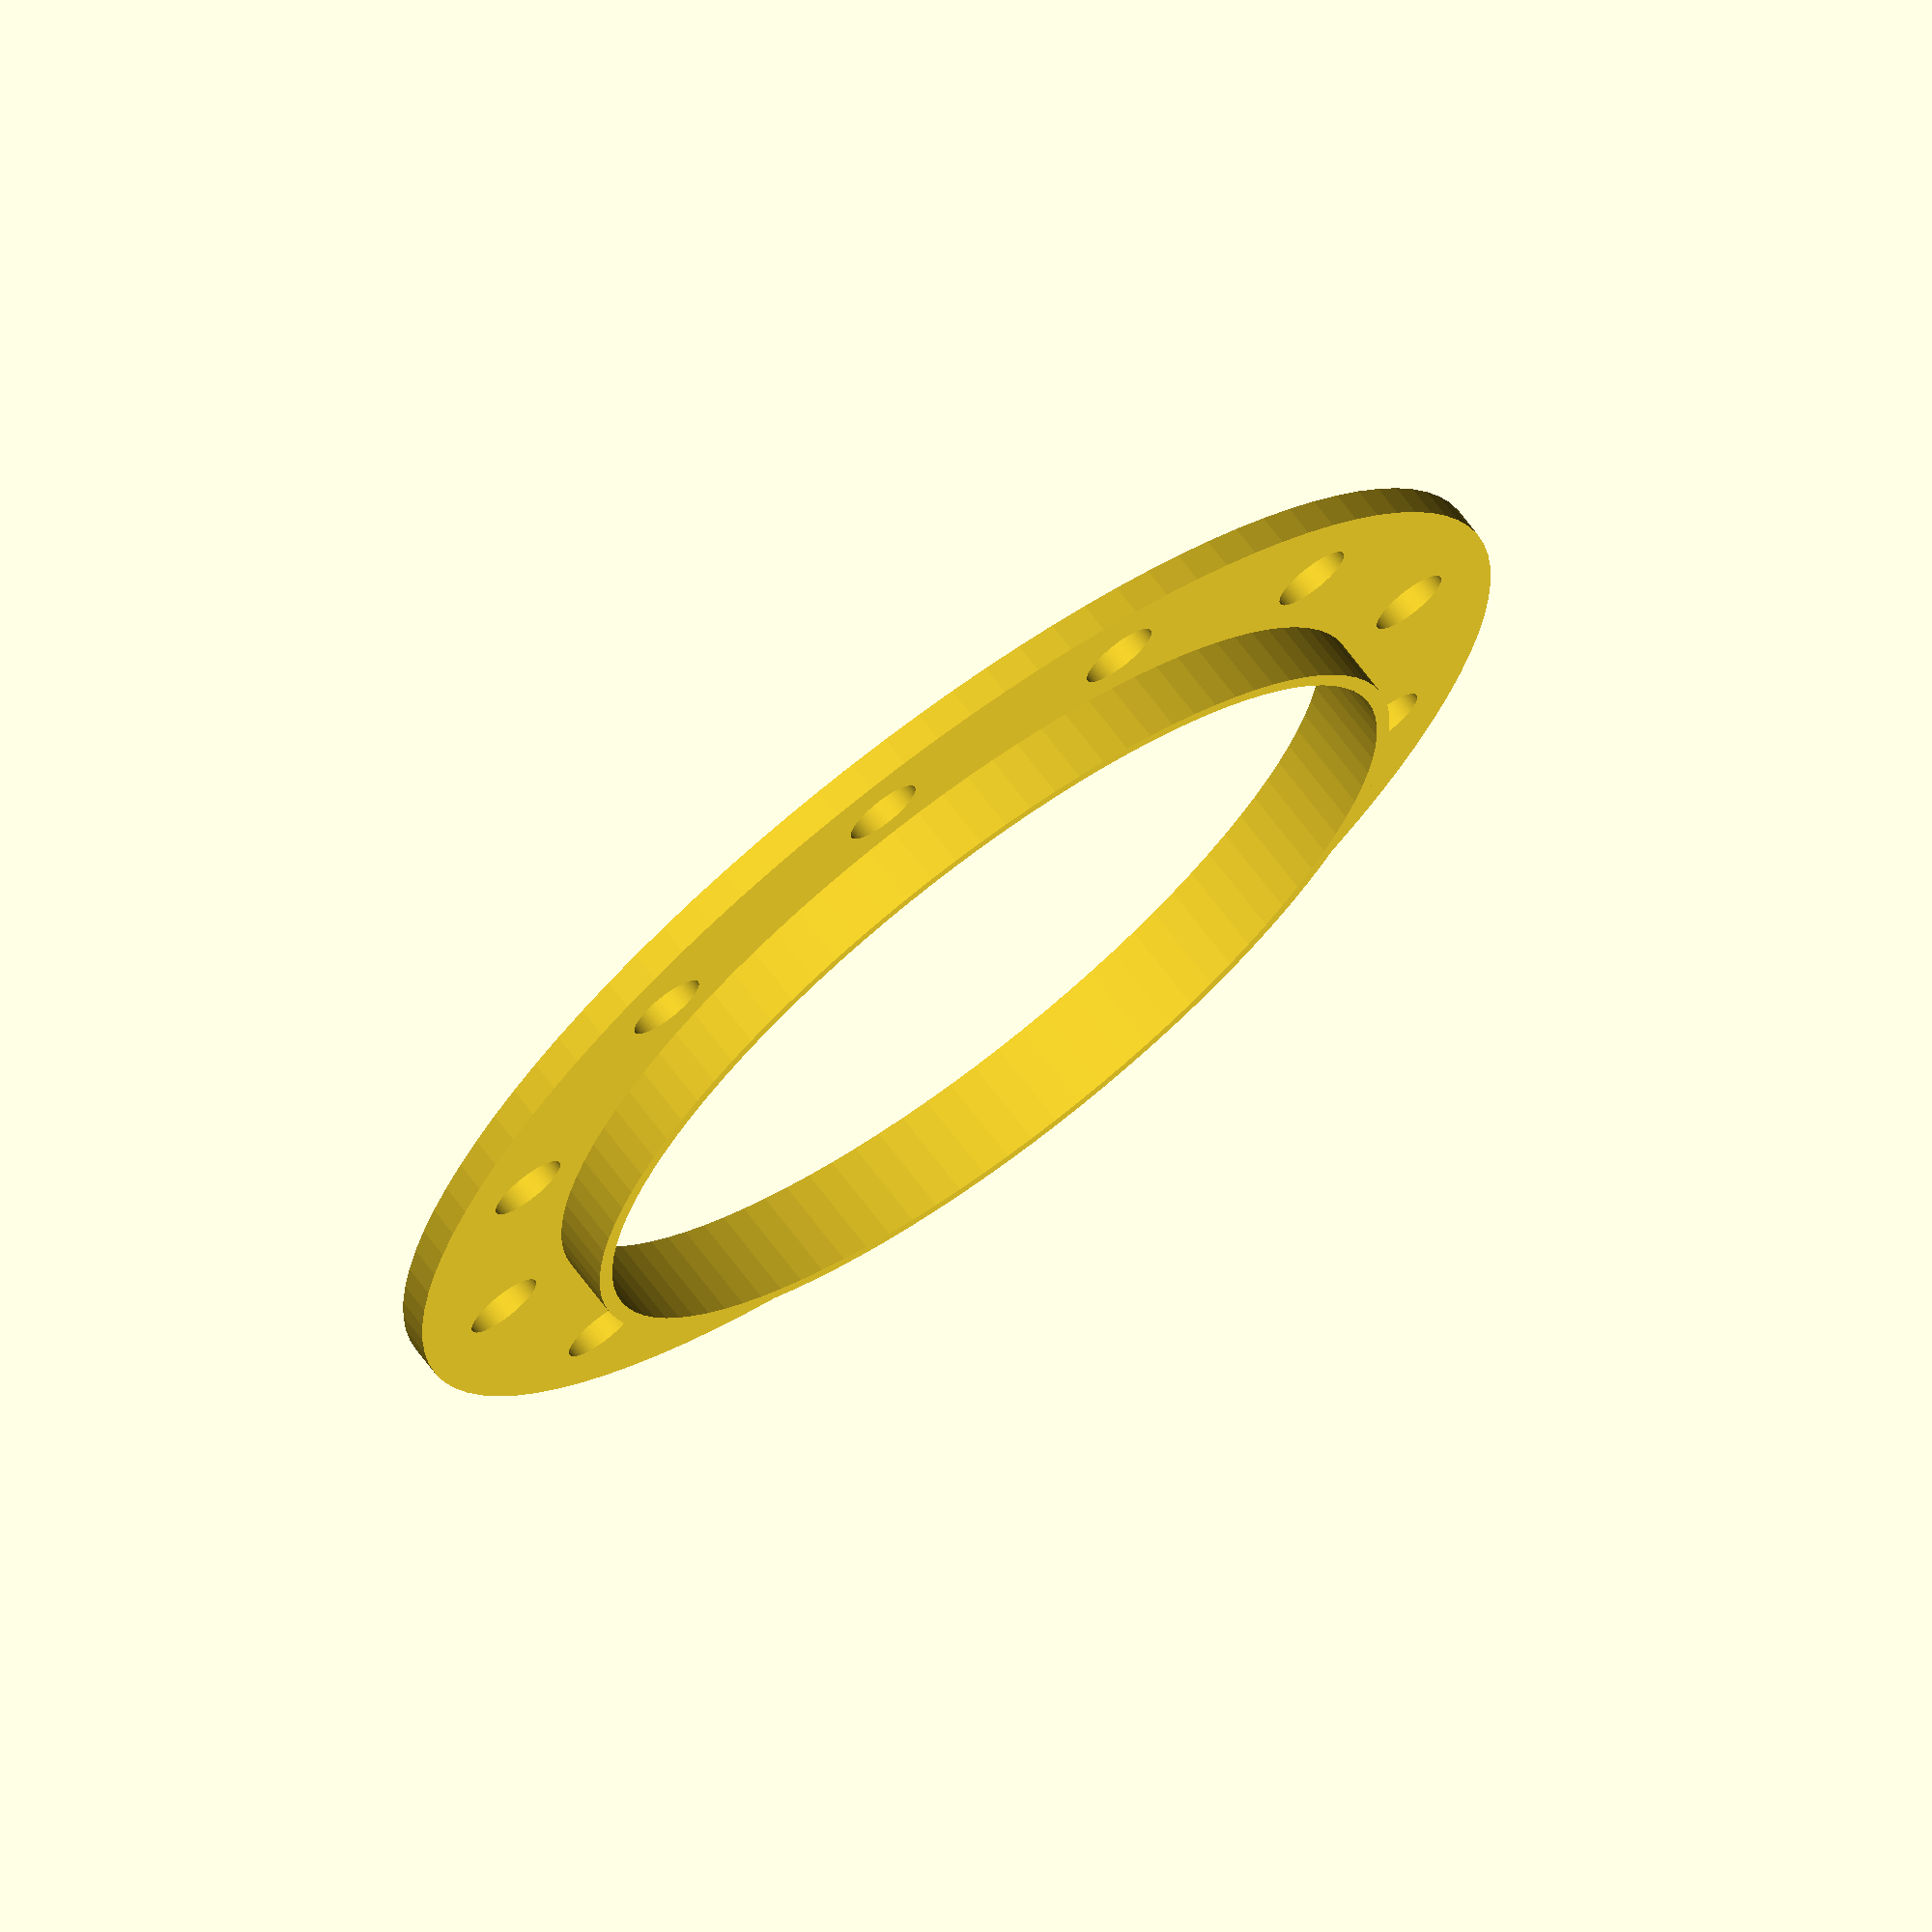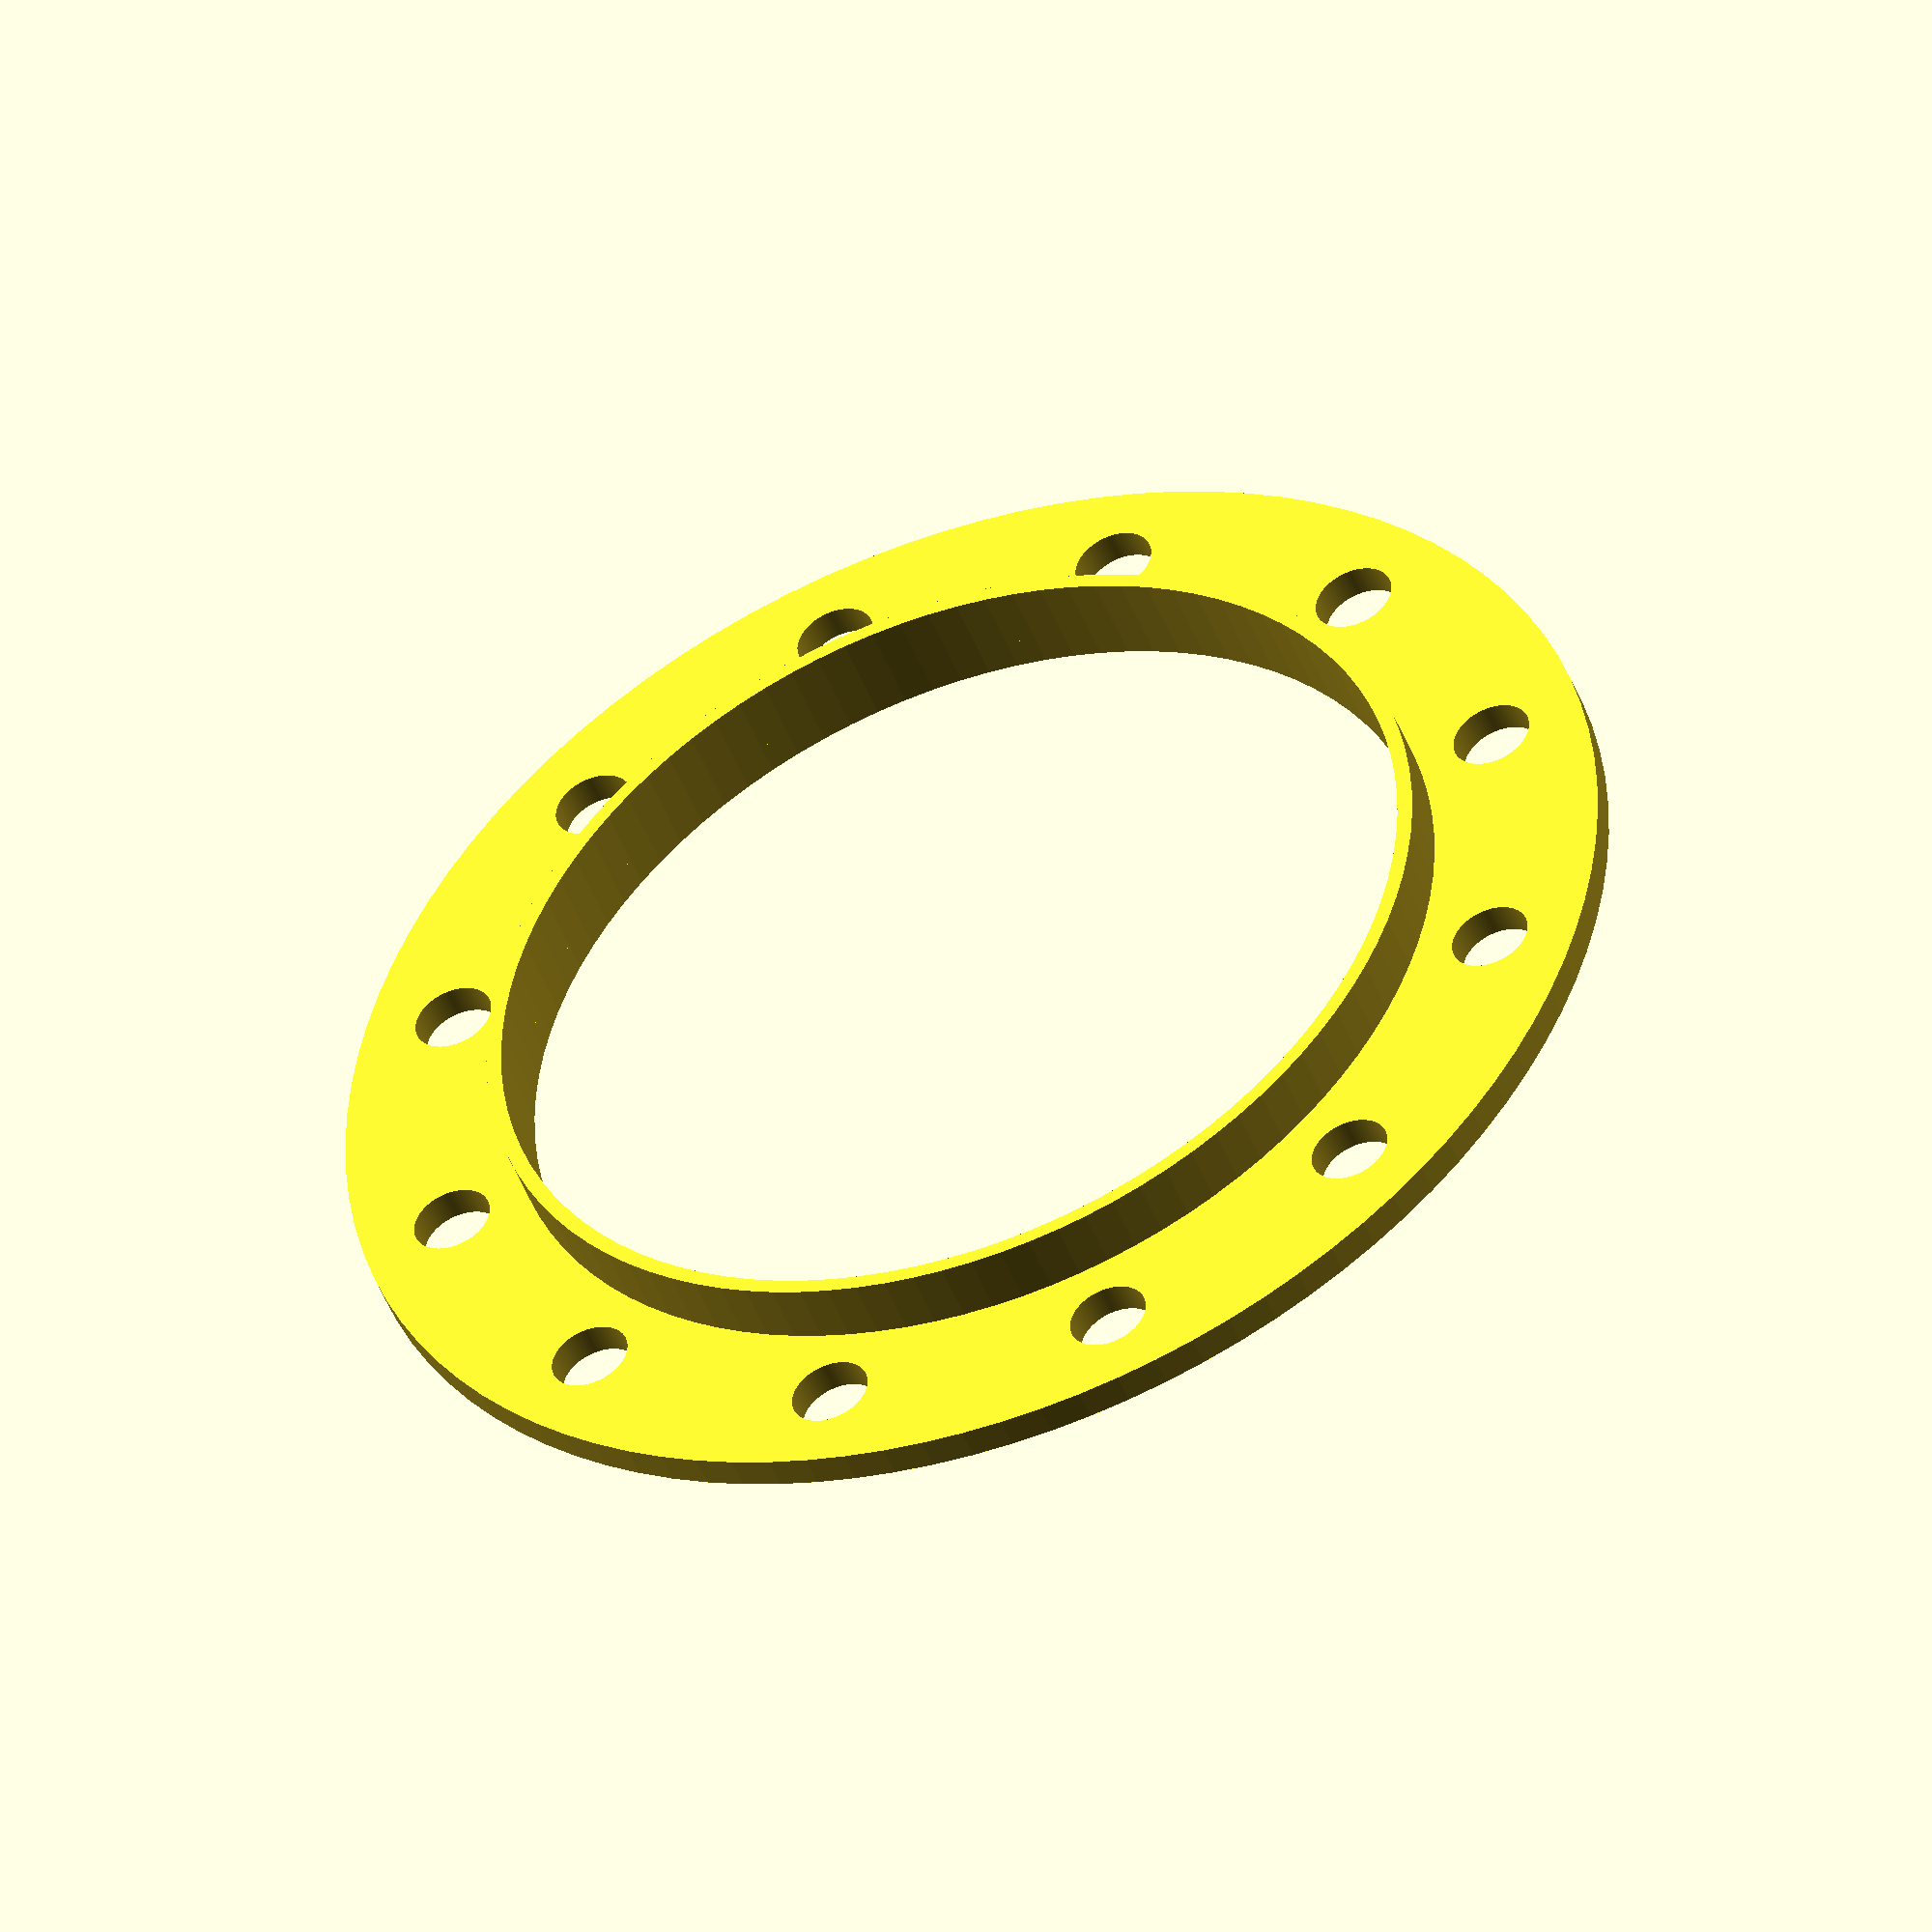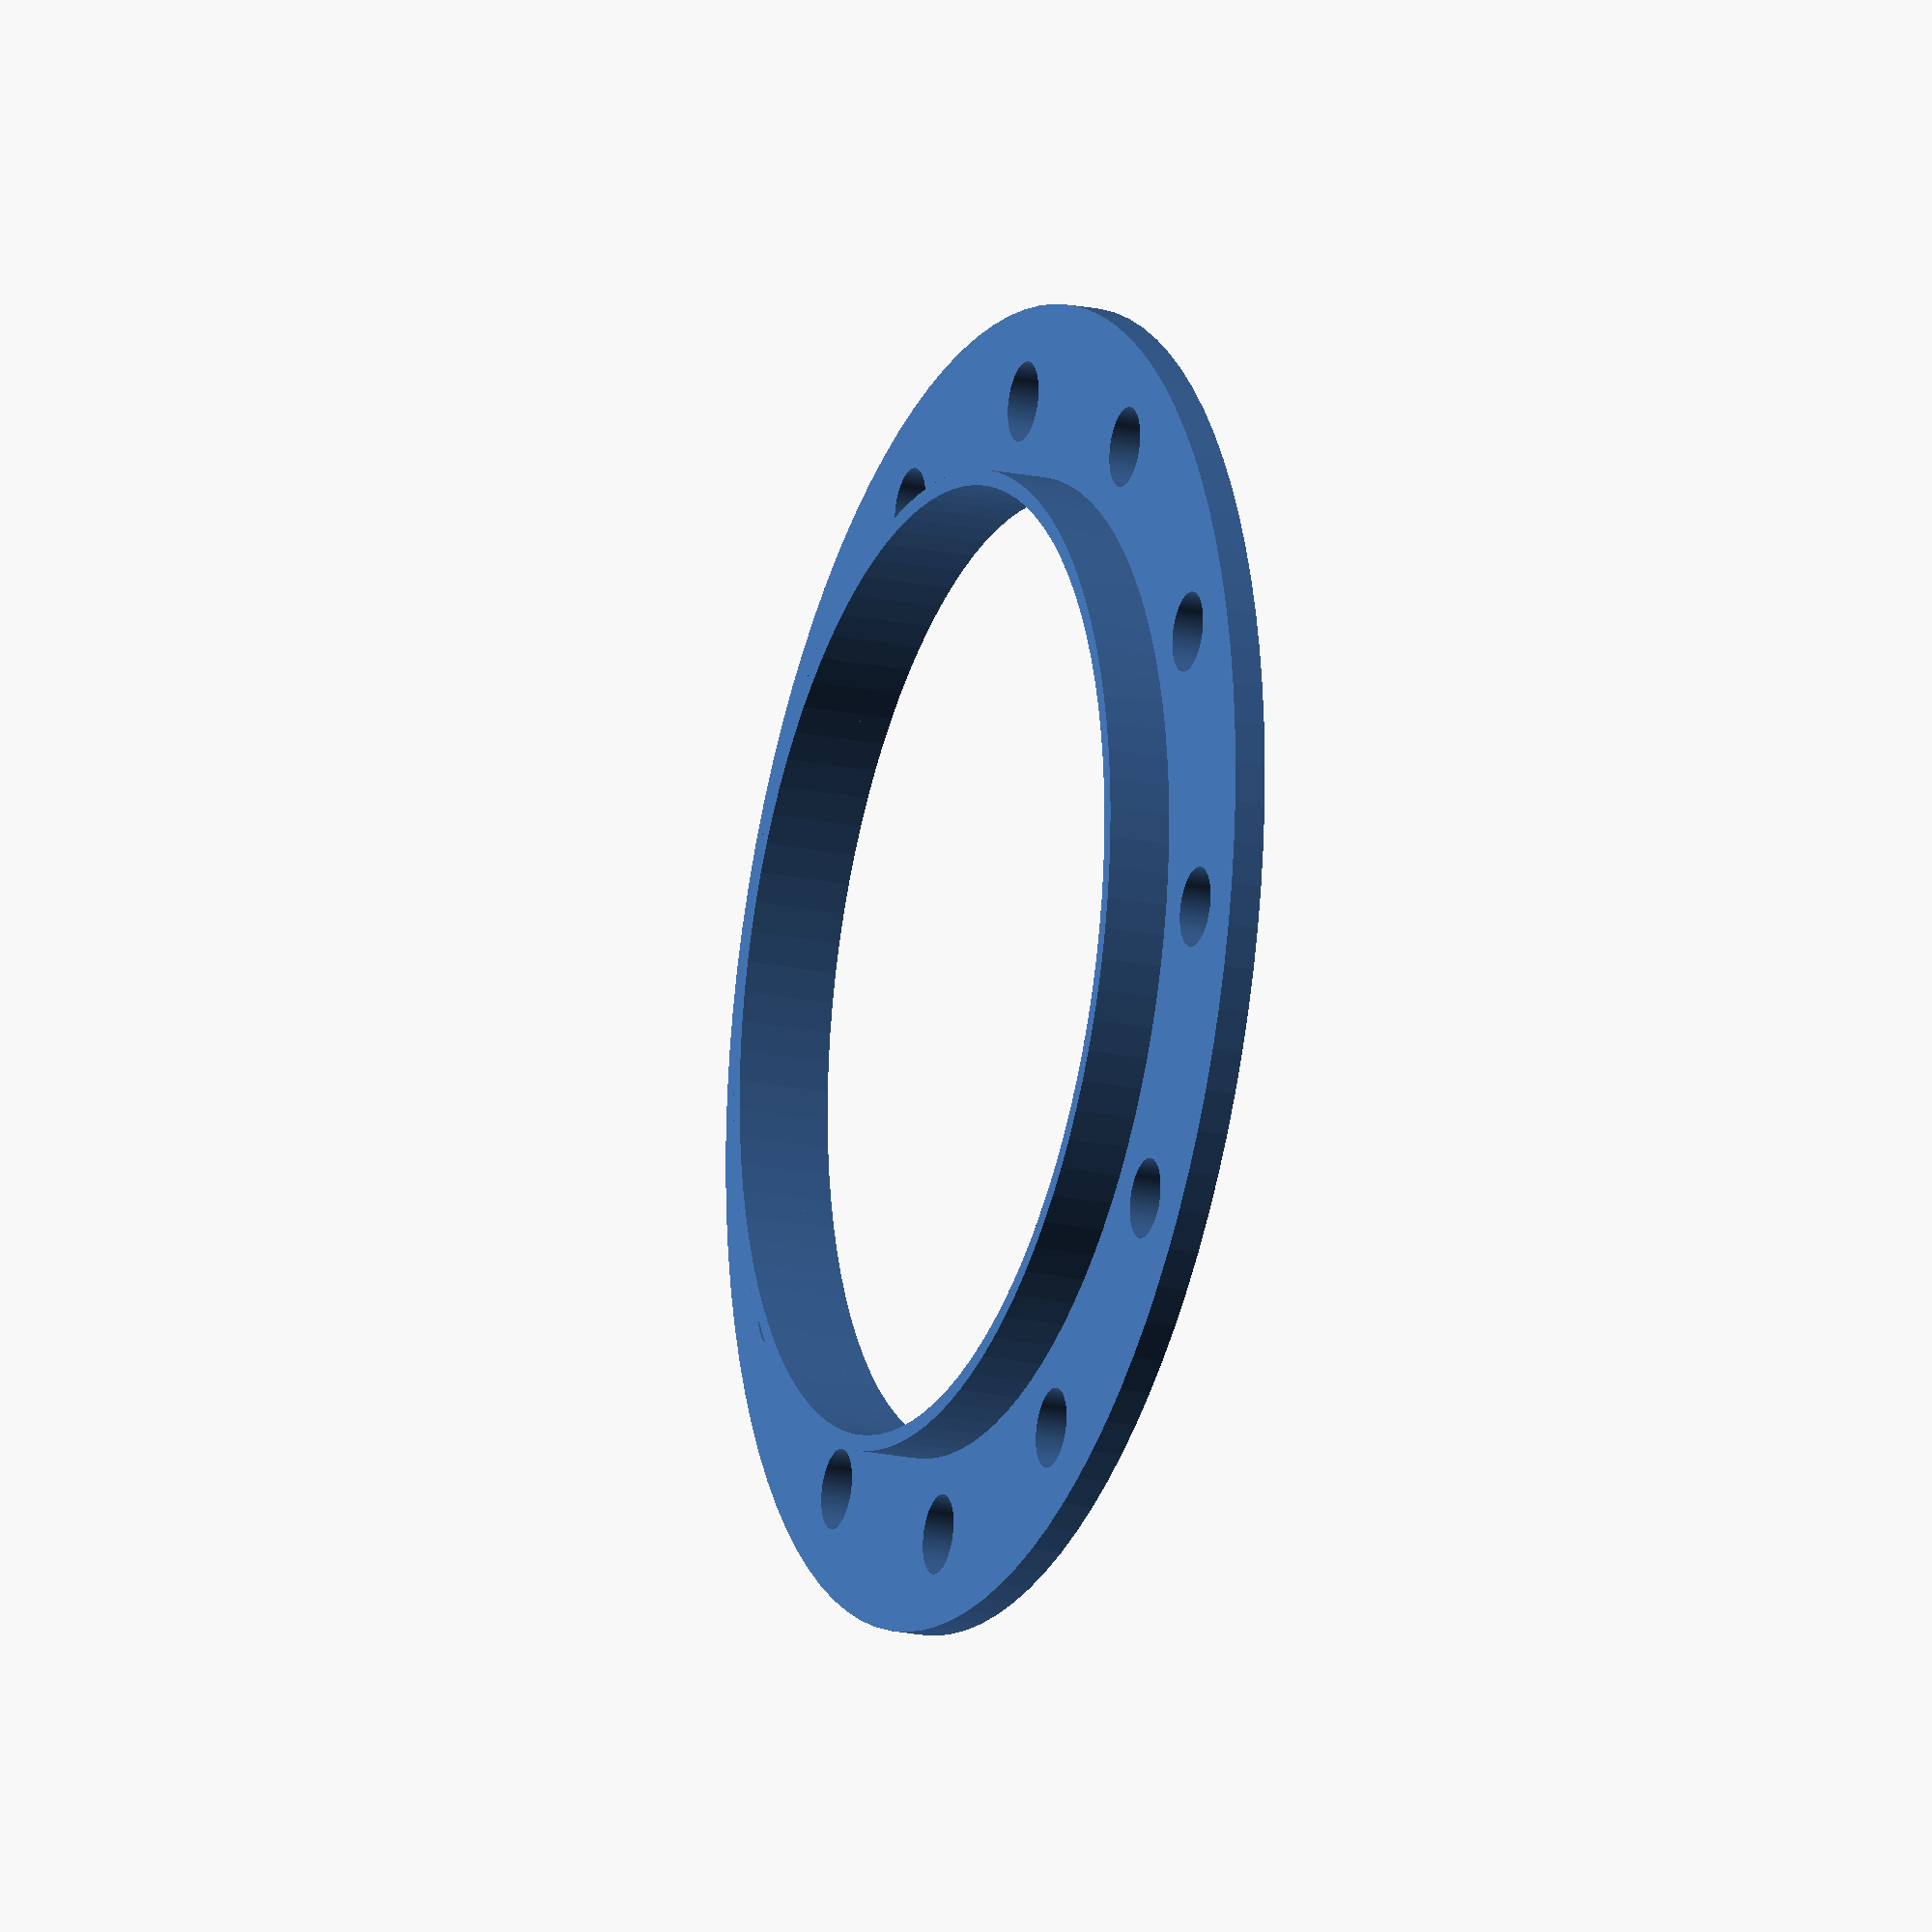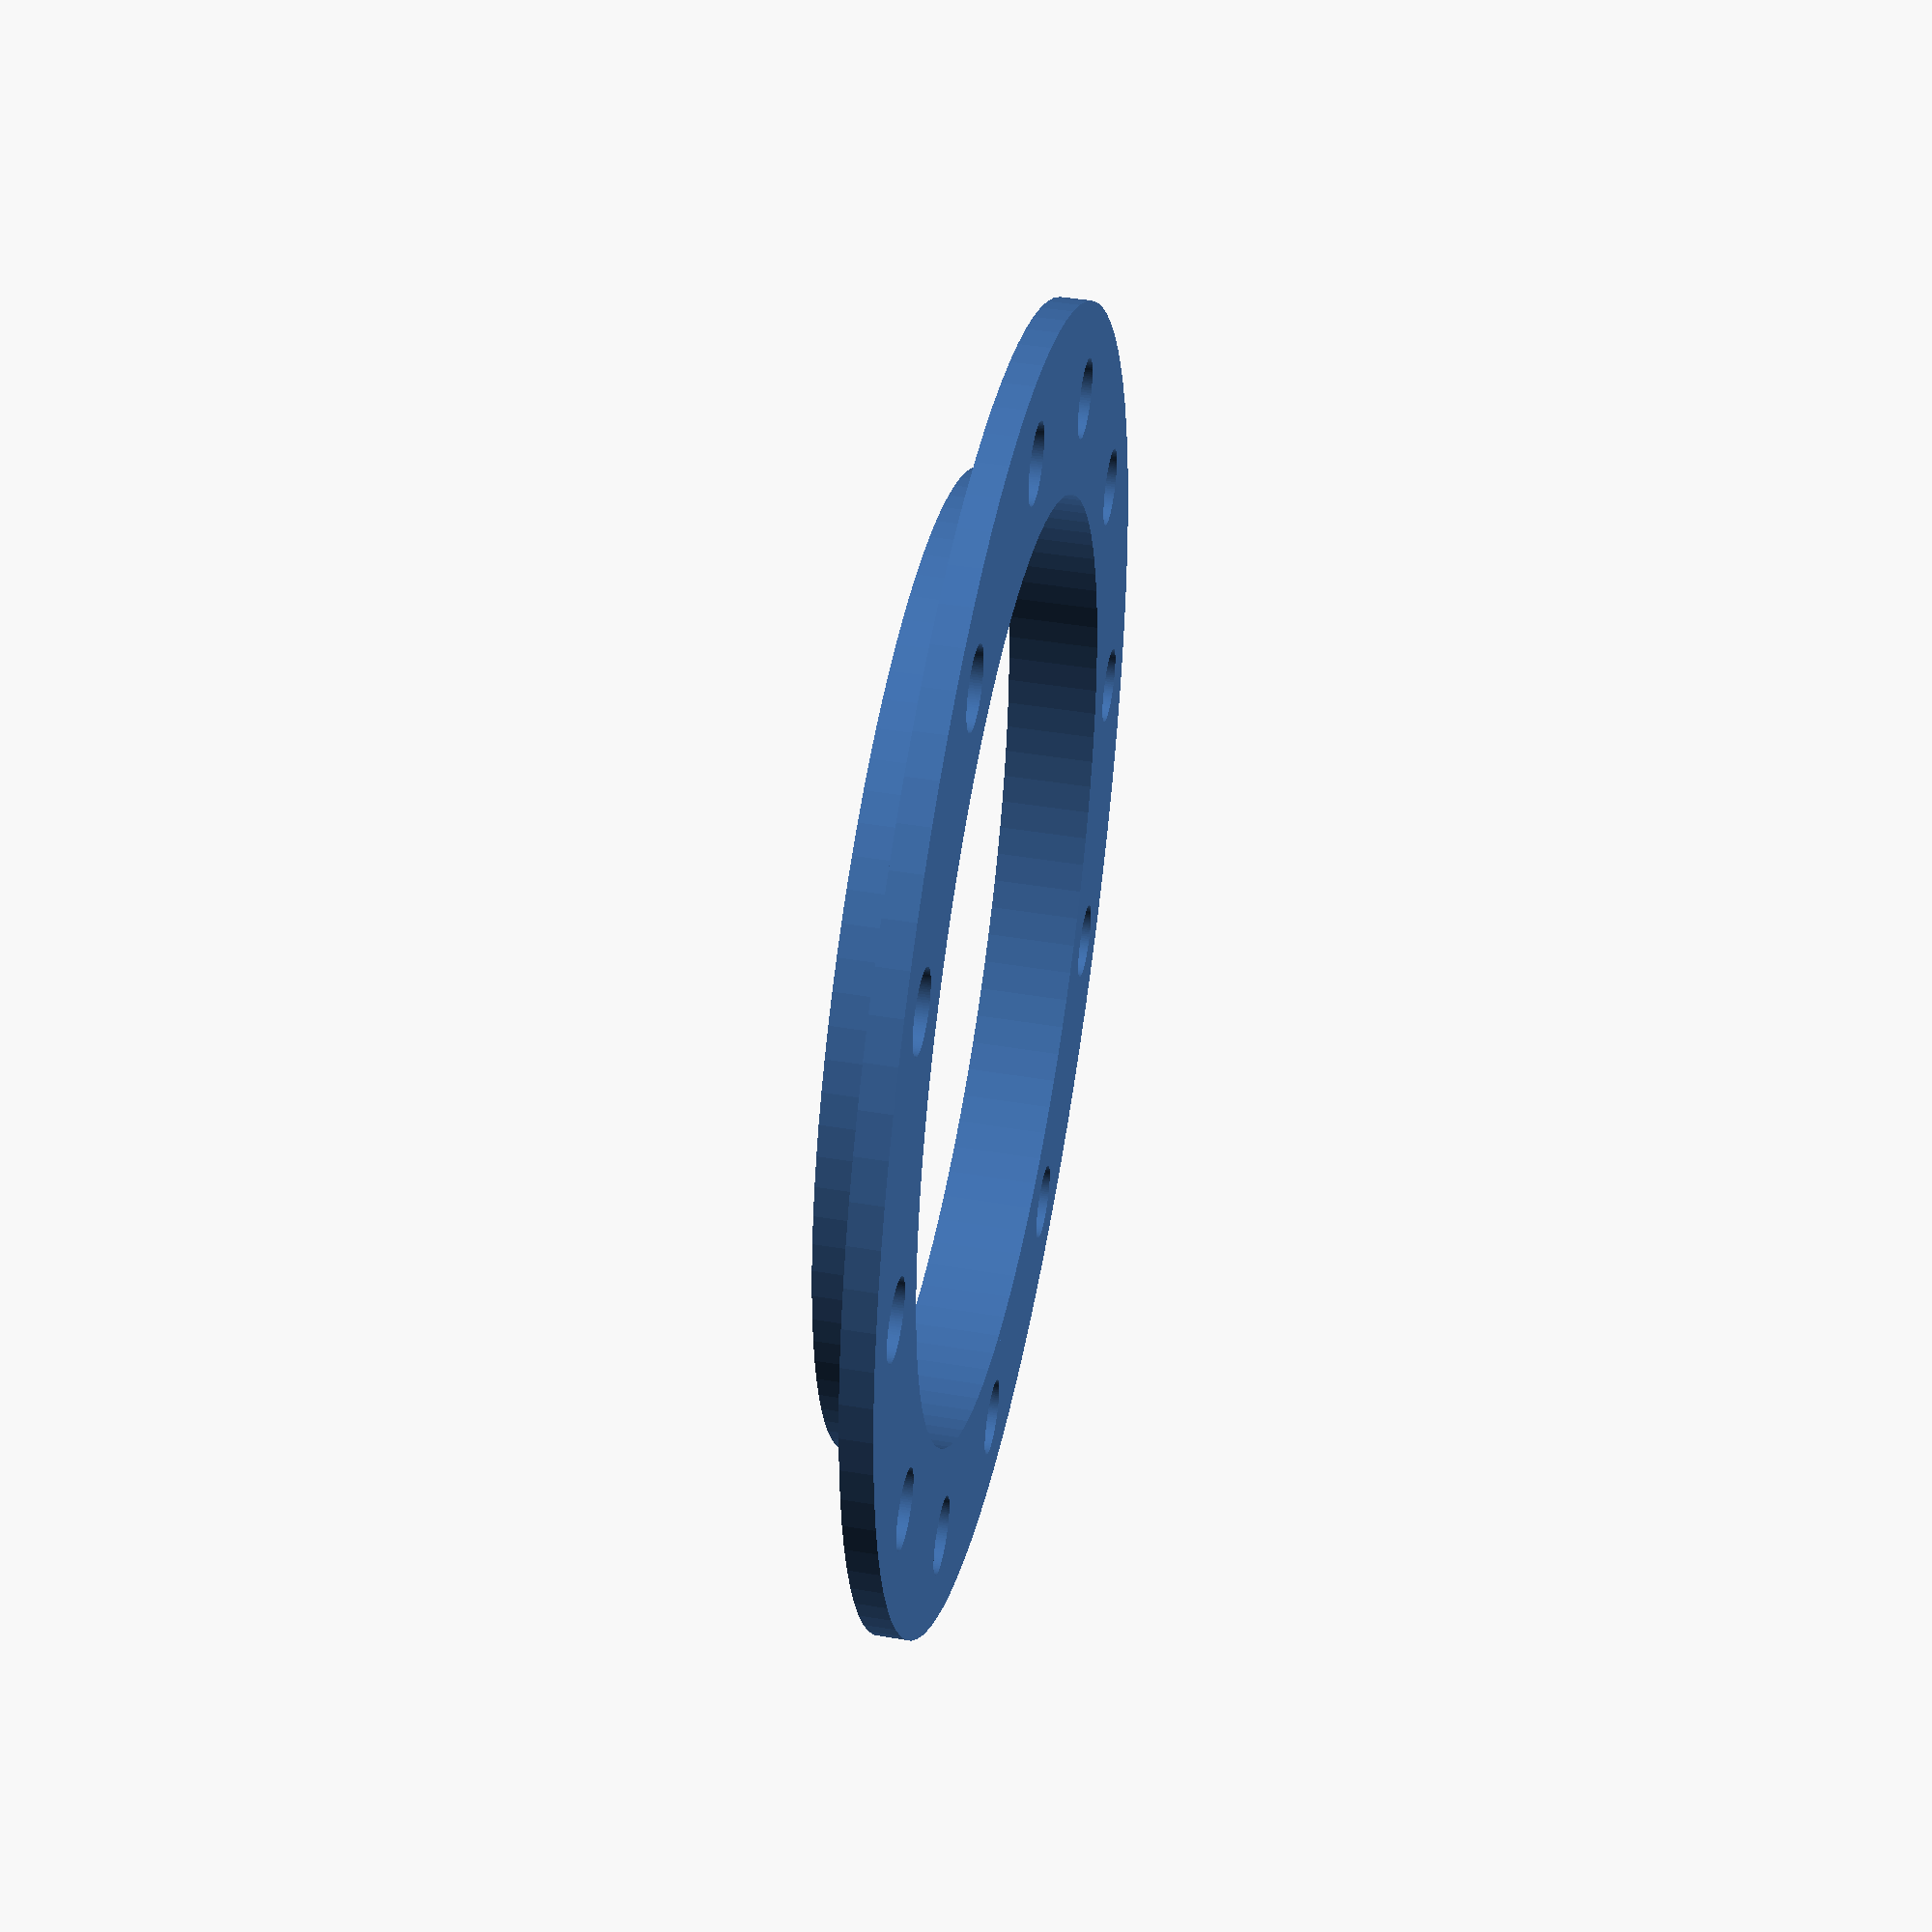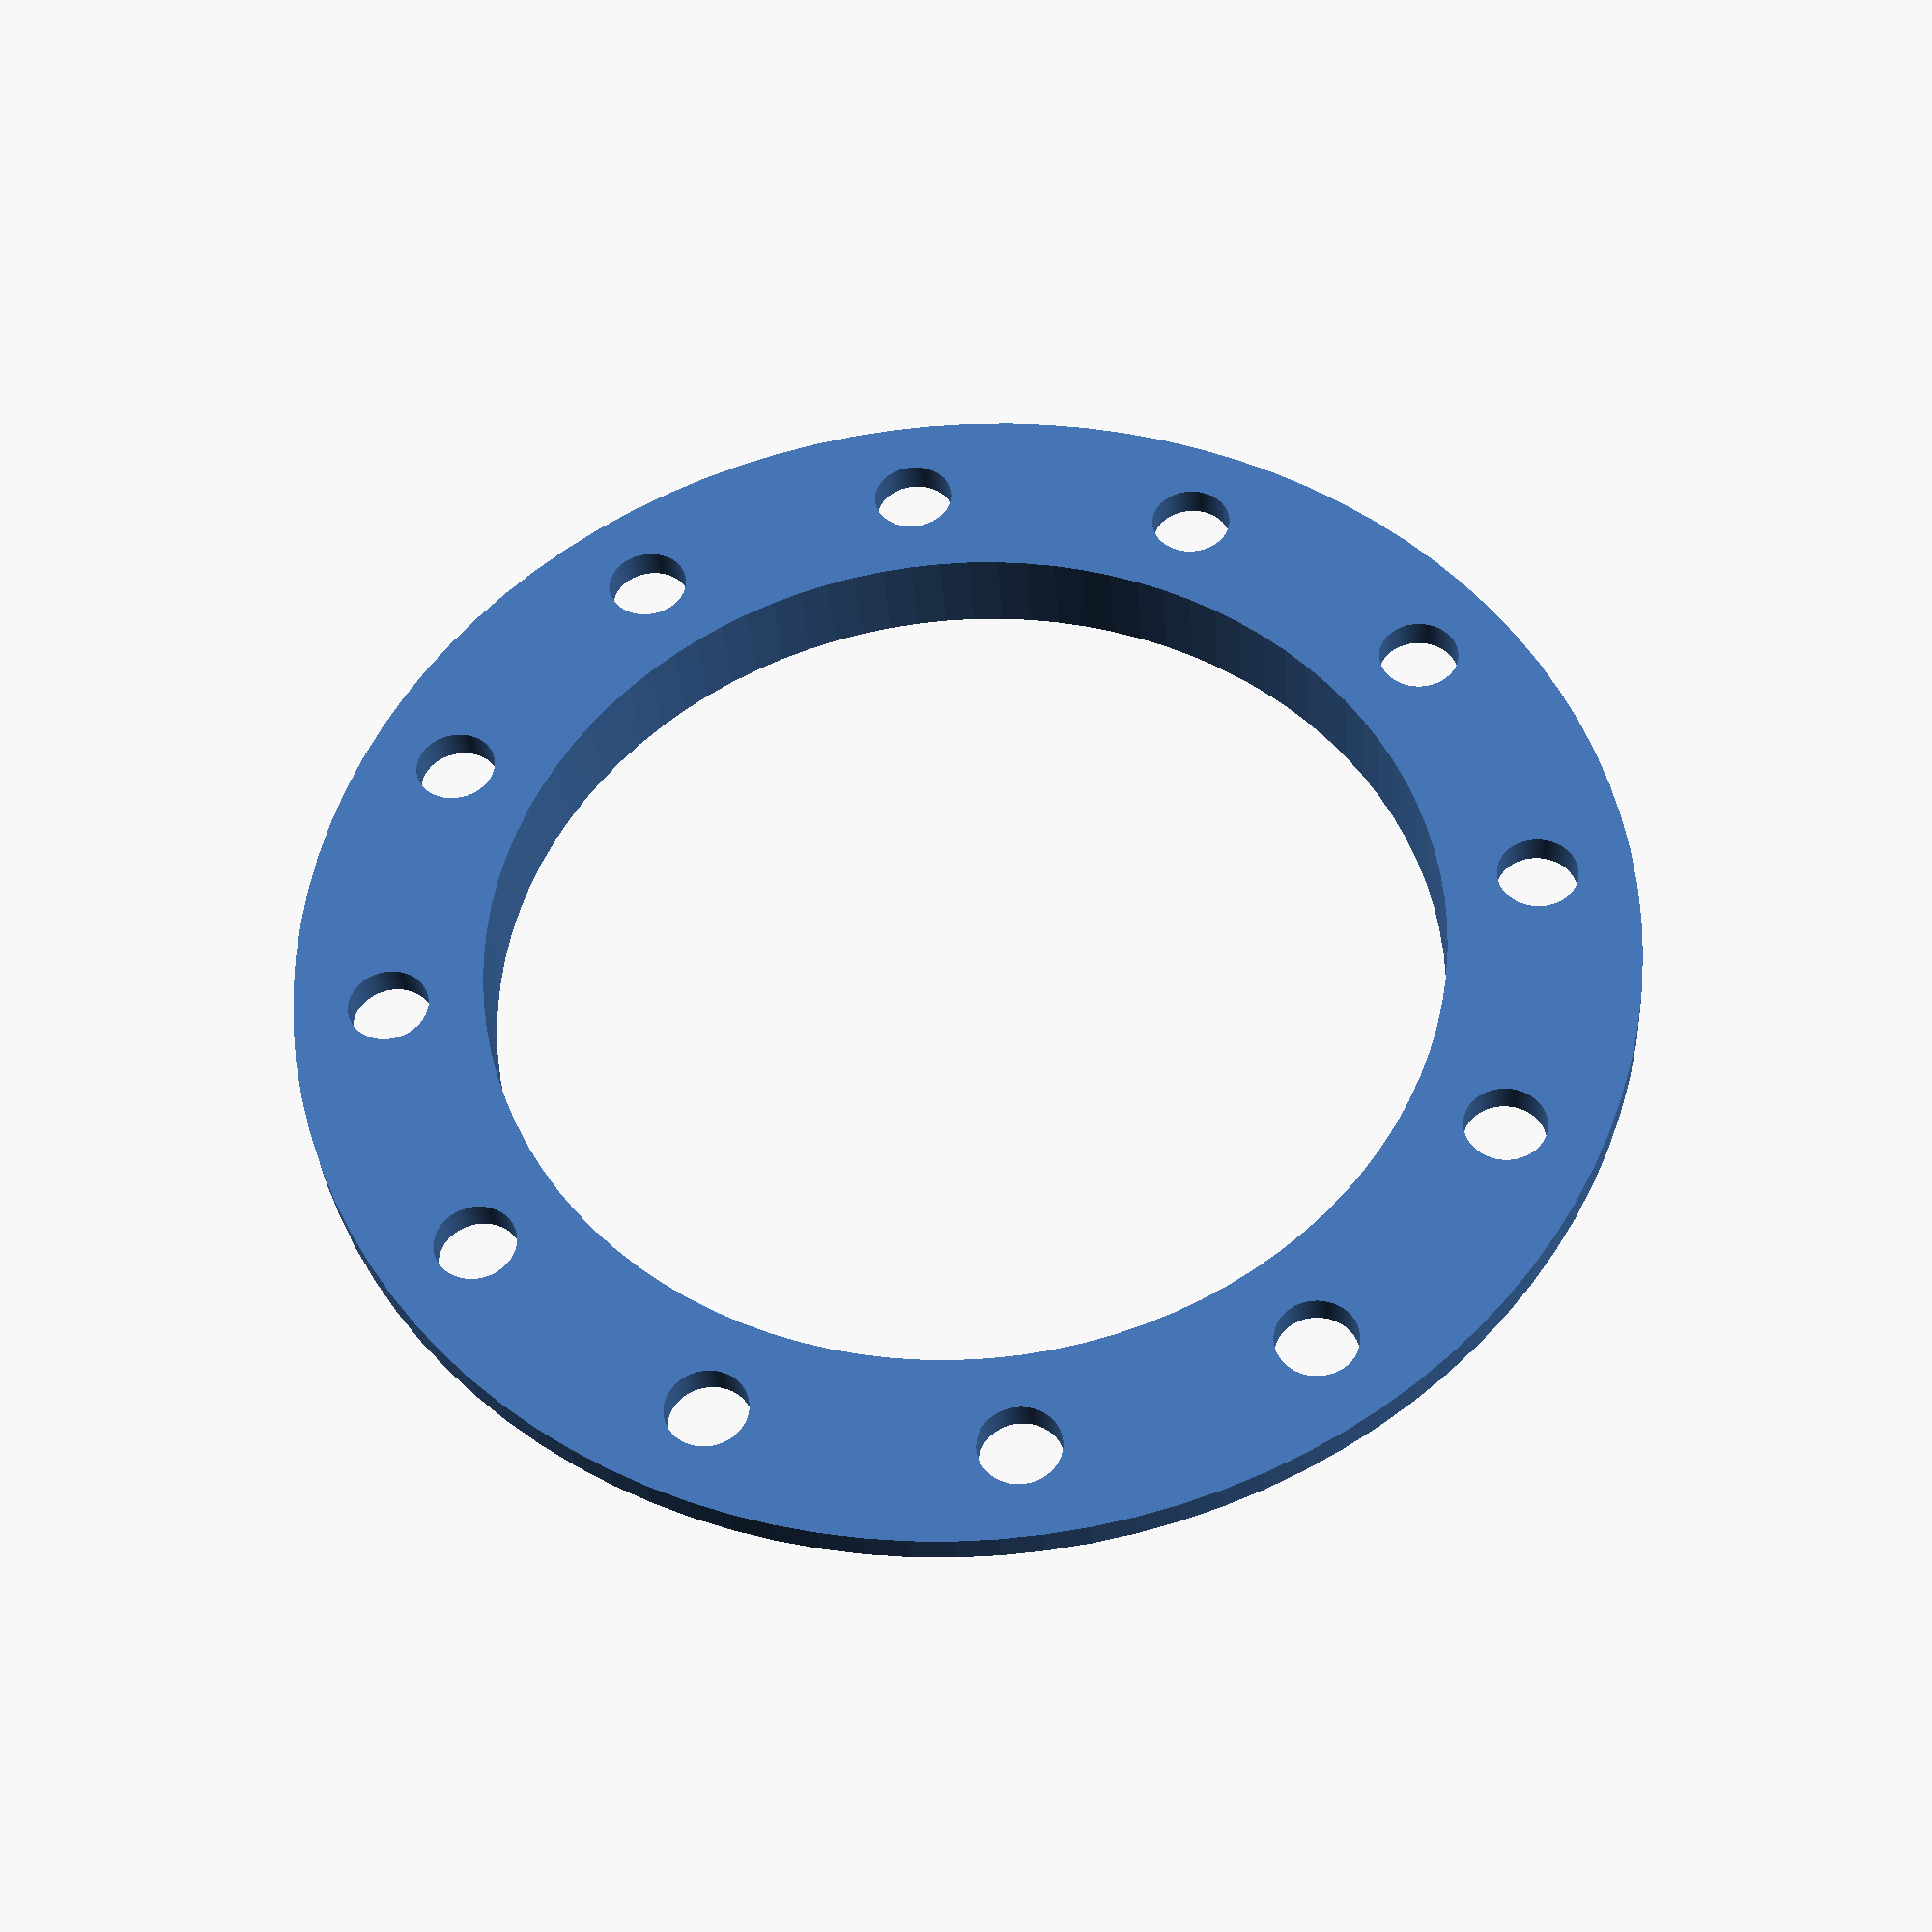
<openscad>

inner_dia = 60.4;
width = 12;
led_hole_dia = 5.1;
thickness = 2;
n_leds = 12;

$fn=100;

linear_extrude(height=thickness)
difference() {
    circle(r=inner_dia/2+width);
    for(i=[0:n_leds-1])  {
        rotate([0,0,360/n_leds * i])
        translate([inner_dia/2 + width/2,0])
        circle(r=led_hole_dia/2);
    }
    circle(r=inner_dia/2);
}

linear_extrude(height=thickness*3)
difference() {
    circle(r=inner_dia/2+1);
    
    circle(r=inner_dia/2);
}

</openscad>
<views>
elev=290.0 azim=350.8 roll=323.0 proj=o view=solid
elev=227.3 azim=195.3 roll=159.4 proj=o view=solid
elev=198.7 azim=71.2 roll=112.4 proj=o view=solid
elev=136.2 azim=230.2 roll=78.8 proj=p view=wireframe
elev=214.3 azim=35.3 roll=356.1 proj=p view=solid
</views>
